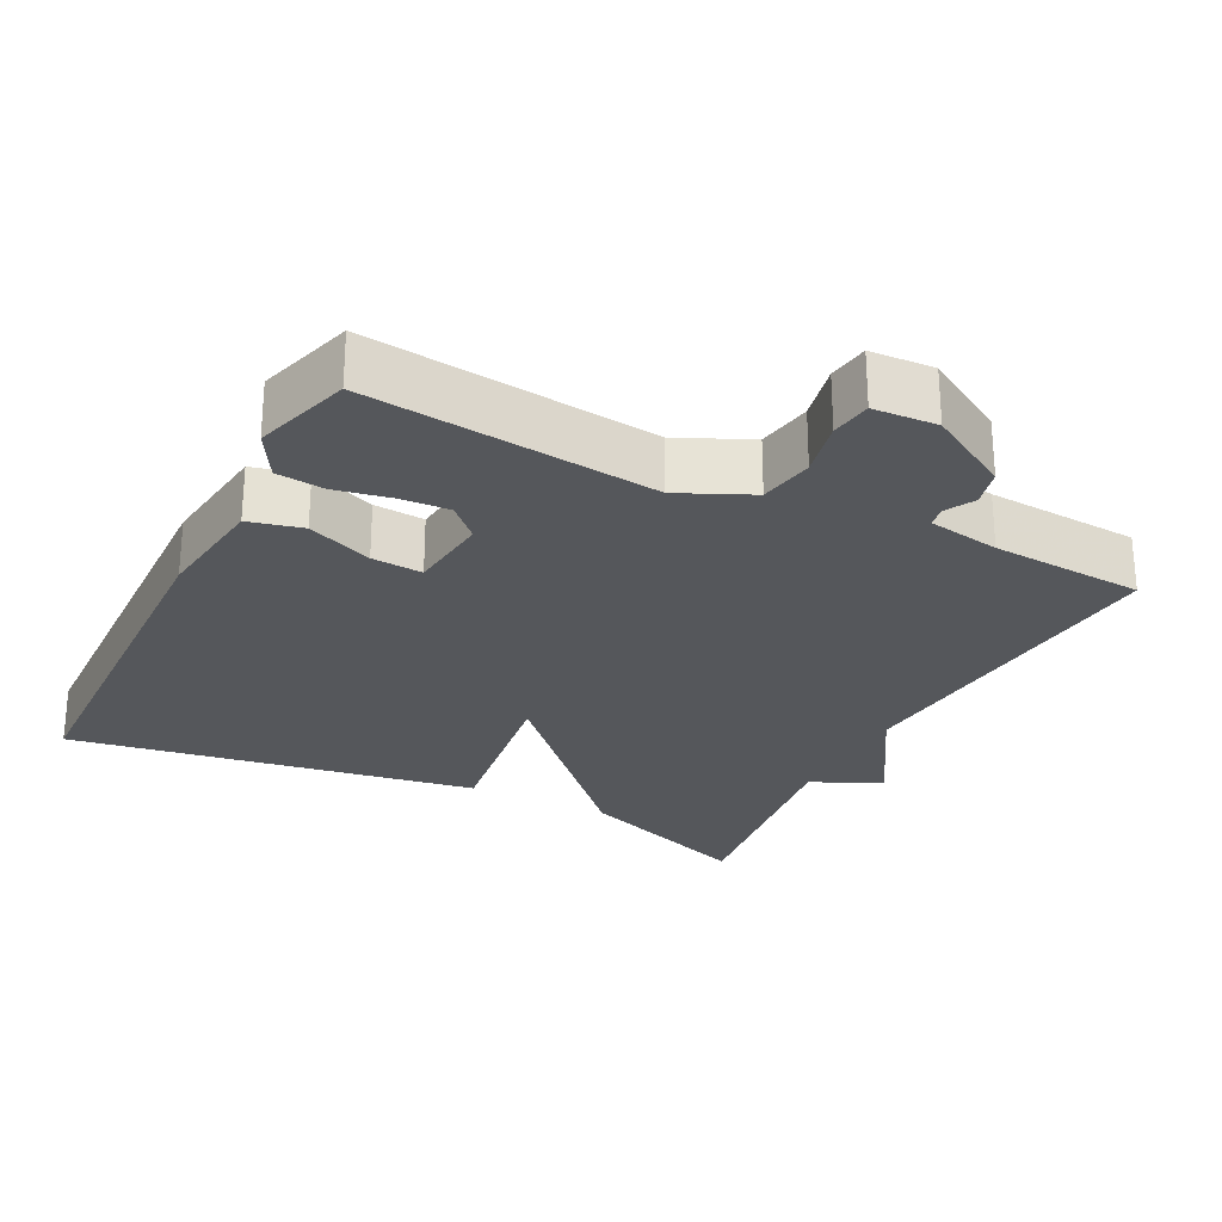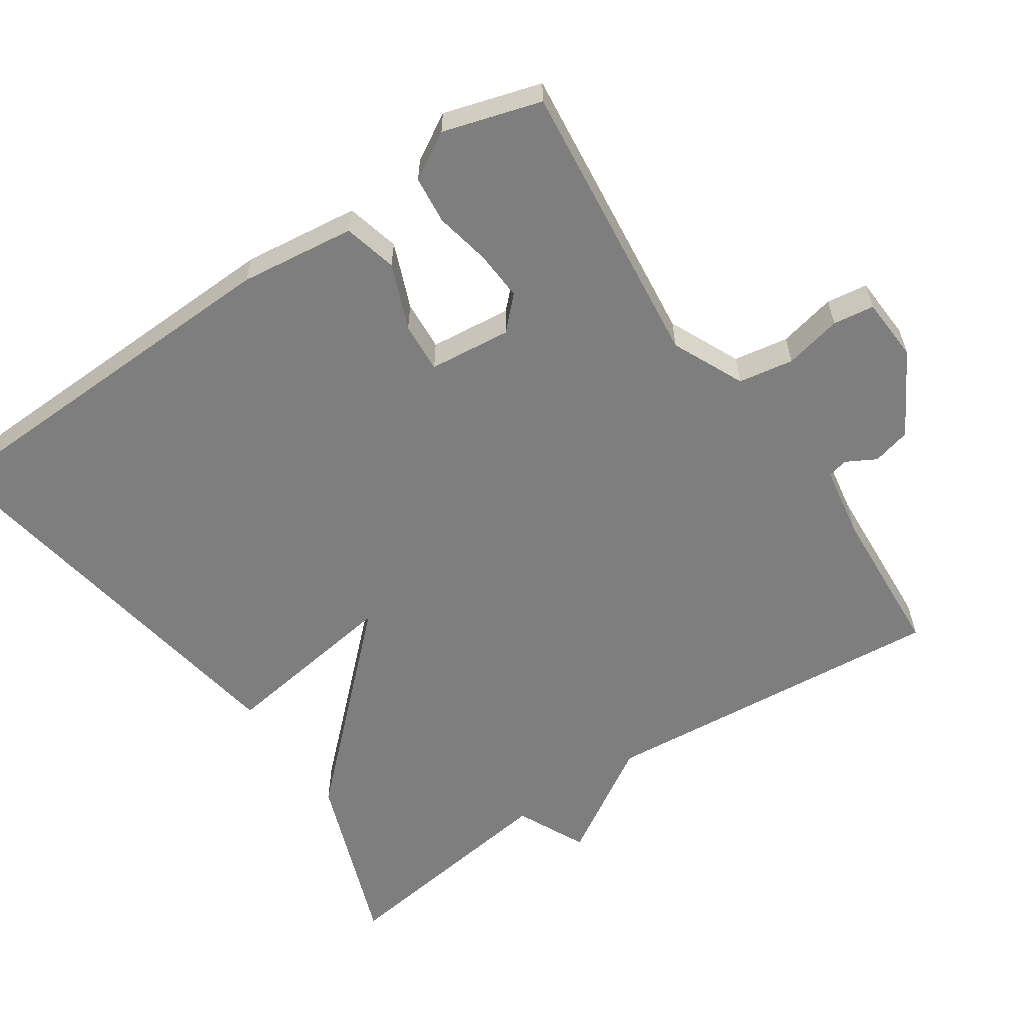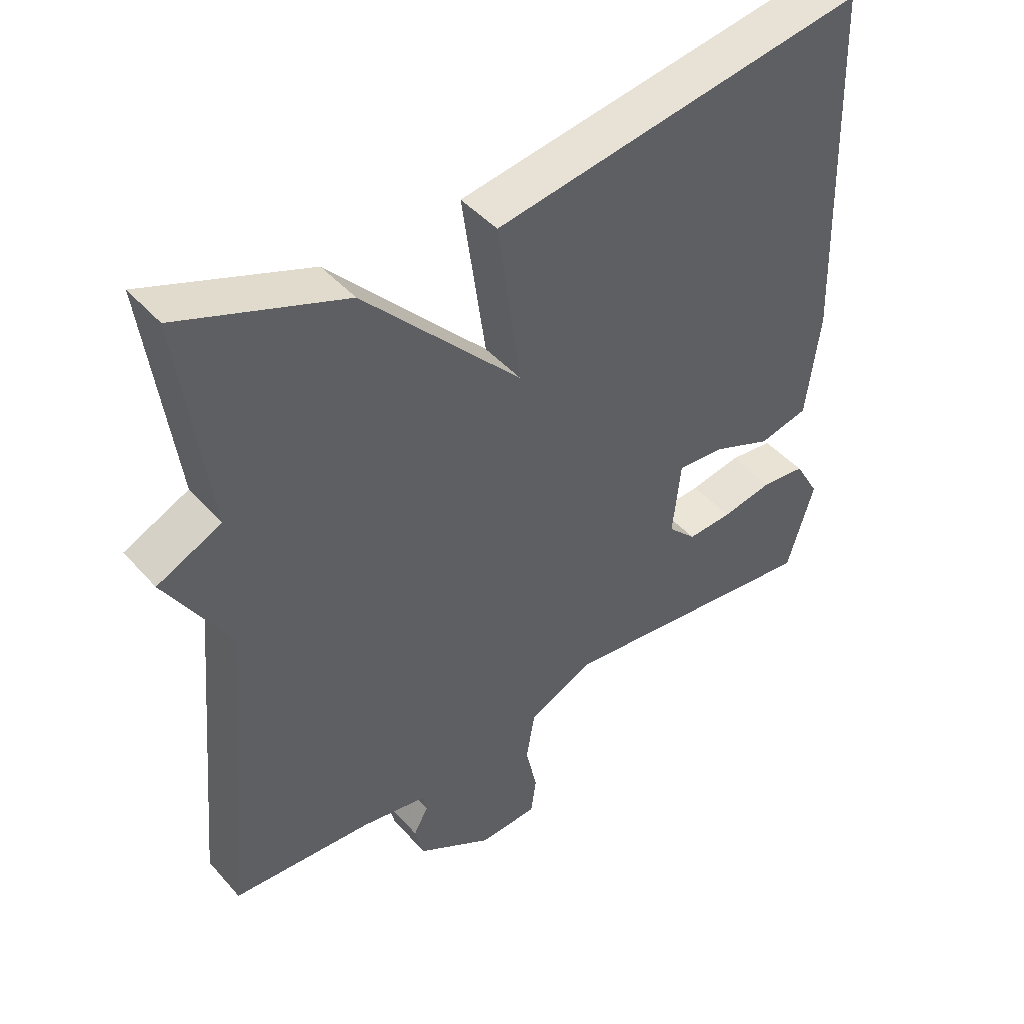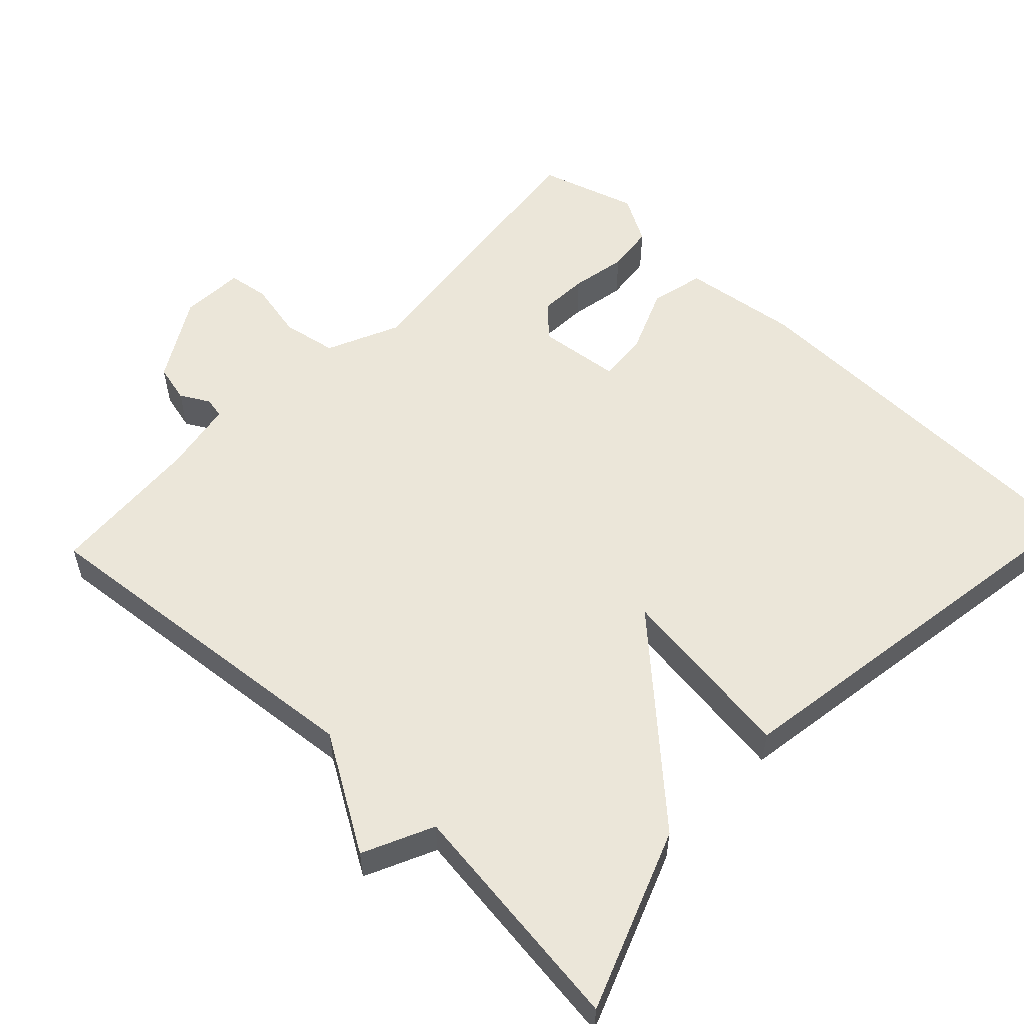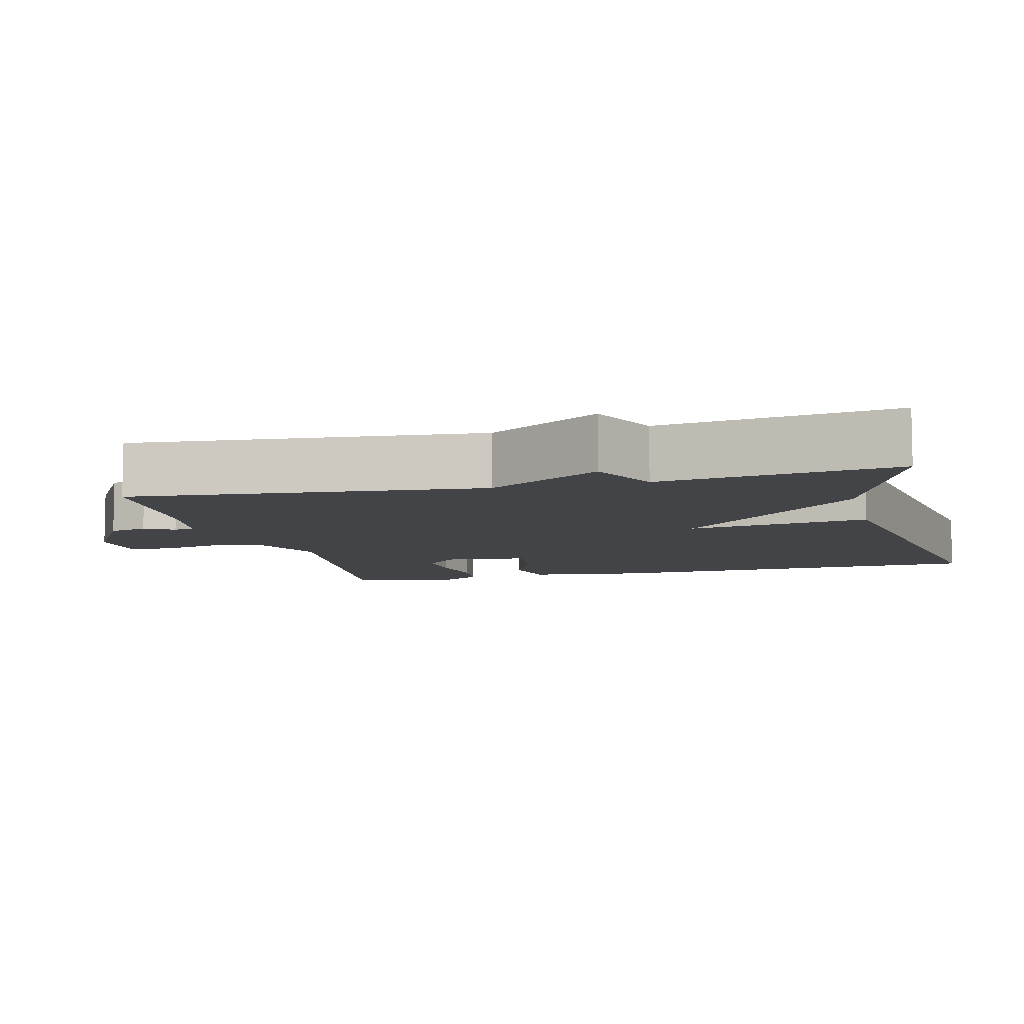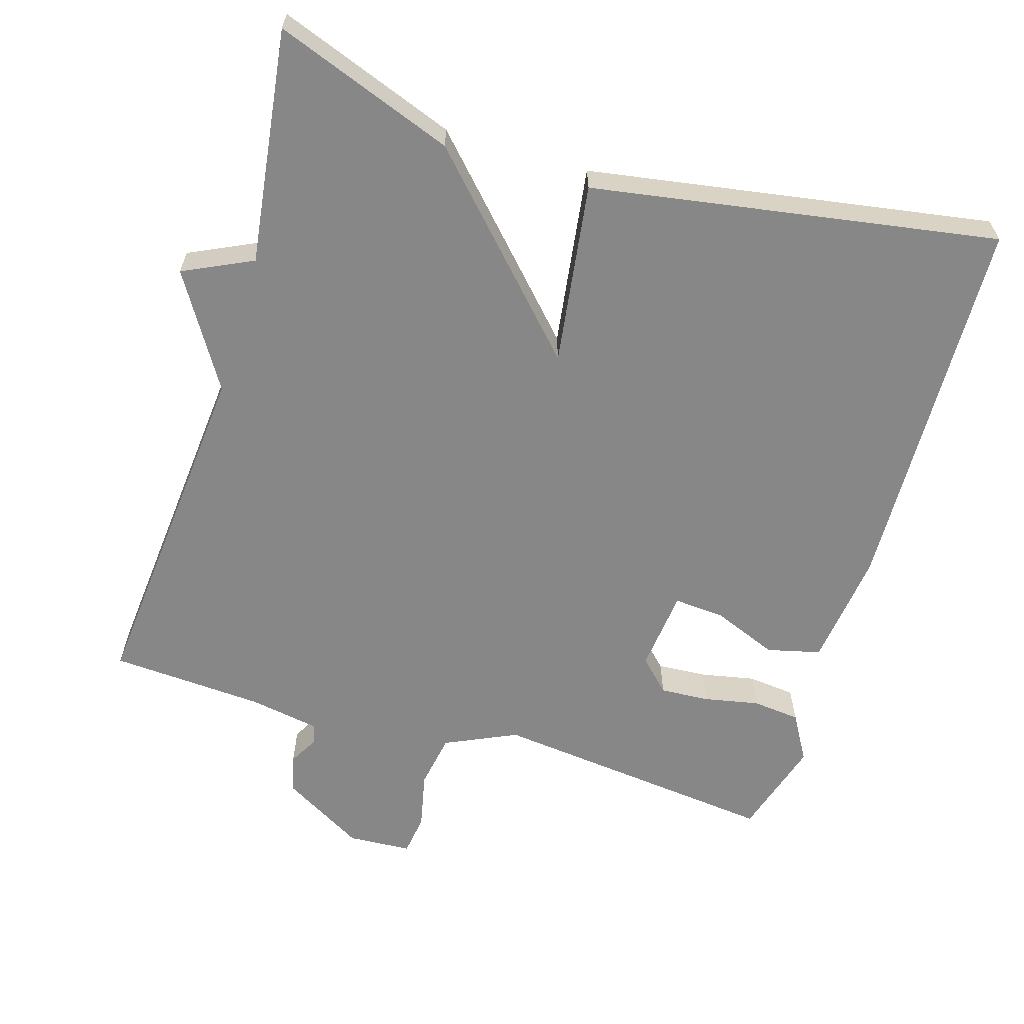
<metadata>
{"format":"obj","ext":"obj","renderer":"f3d","projection":"perspective","resolution":1024,"background":"white","views":[{"elev":-26.4,"azim":153.0,"up":"+Y"},{"elev":-59.5,"azim":124.2,"up":"+Y"},{"elev":44.7,"azim":-38.3,"up":"+Z"},{"elev":55.4,"azim":-46.8,"up":"+Y"},{"elev":-8.1,"azim":-76.0,"up":"+Y"},{"elev":-62.3,"azim":-16.8,"up":"+Y"}]}
</metadata>
<code>
v -0.5 0.07 -0.5
v -0.457 0.07 -0.021
v -0.552 0.07 0.134
v -0.457 0.07 0.179
v -0.5 0.07 0.5
v -0.255 0.07 0.409
v -0.02 0.07 0.16
v -0.055 0.07 0.409
v 0.5 0.07 0.5
v 0.516 0.07 -0.026
v 0.496 0.07 -0.184
v 0.423 0.07 -0.202
v 0.334 0.07 -0.166
v 0.265 0.07 -0.161
v 0.253 0.07 -0.273
v 0.295 0.07 -0.315
v 0.362 0.07 -0.311
v 0.438 0.07 -0.296
v 0.503 0.07 -0.303
v 0.54 0.07 -0.367
v 0.5 0.07 -0.5
v 0.105 0.07 -0.456
v 0.007 0.07 -0.501
v -0.006 0.07 -0.576
v 0.011 0.07 -0.654
v 0.003 0.07 -0.71
v -0.084 0.07 -0.715
v -0.196 0.07 -0.65
v -0.209 0.07 -0.598
v -0.187 0.07 -0.558
v -0.193 0.07 -0.53
v -0.291 0.07 -0.513
v -0.5 0 -0.5
v -0.457 0 -0.021
v -0.552 0 0.134
v -0.457 0 0.179
v -0.5 0 0.5
v -0.255 0 0.409
v -0.02 0 0.16
v -0.055 0 0.409
v 0.5 0 0.5
v 0.516 0 -0.026
v 0.496 0 -0.184
v 0.423 0 -0.202
v 0.334 0 -0.166
v 0.265 0 -0.161
v 0.253 0 -0.273
v 0.295 0 -0.315
v 0.362 0 -0.311
v 0.438 0 -0.296
v 0.503 0 -0.303
v 0.54 0 -0.367
v 0.5 0 -0.5
v 0.105 0 -0.456
v 0.007 0 -0.501
v -0.006 0 -0.576
v 0.011 0 -0.654
v 0.003 0 -0.71
v -0.084 0 -0.715
v -0.196 0 -0.65
v -0.209 0 -0.598
v -0.187 0 -0.558
v -0.193 0 -0.53
v -0.291 0 -0.513
f 28 29 30
f 27 28 30
f 26 27 30
f 25 26 30
f 24 25 30
f 23 24 30 31
f 22 23 31 32
f 20 21 22
f 19 20 22
f 18 19 22
f 17 18 22
f 22 32 1
f 17 22 1
f 16 17 1
f 11 12 13
f 10 11 13
f 9 10 13
f 8 9 13
f 7 8 13
f 7 13 14
f 7 14 15
f 6 7 15
f 5 6 15
f 4 5 15
f 4 15 16
f 3 4 16
f 2 3 16
f 1 2 16
f 62 61 60
f 62 60 59
f 62 59 58
f 62 58 57
f 62 57 56
f 63 62 56 55
f 64 63 55 54
f 54 53 52
f 54 52 51
f 54 51 50
f 54 50 49
f 33 64 54
f 33 54 49
f 33 49 48
f 45 44 43
f 45 43 42
f 45 42 41
f 45 41 40
f 45 40 39
f 46 45 39
f 47 46 39
f 47 39 38
f 47 38 37
f 47 37 36
f 48 47 36
f 48 36 35
f 48 35 34
f 48 34 33
f 1 33 34 2
f 2 34 35 3
f 3 35 36 4
f 4 36 37 5
f 5 37 38 6
f 6 38 39 7
f 7 39 40 8
f 8 40 41 9
f 9 41 42 10
f 10 42 43 11
f 11 43 44 12
f 12 44 45 13
f 13 45 46 14
f 14 46 47 15
f 15 47 48 16
f 16 48 49 17
f 17 49 50 18
f 18 50 51 19
f 19 51 52 20
f 20 52 53 21
f 21 53 54 22
f 22 54 55 23
f 23 55 56 24
f 24 56 57 25
f 25 57 58 26
f 26 58 59 27
f 27 59 60 28
f 28 60 61 29
f 29 61 62 30
f 30 62 63 31
f 31 63 64 32
f 32 64 33 1

</code>
